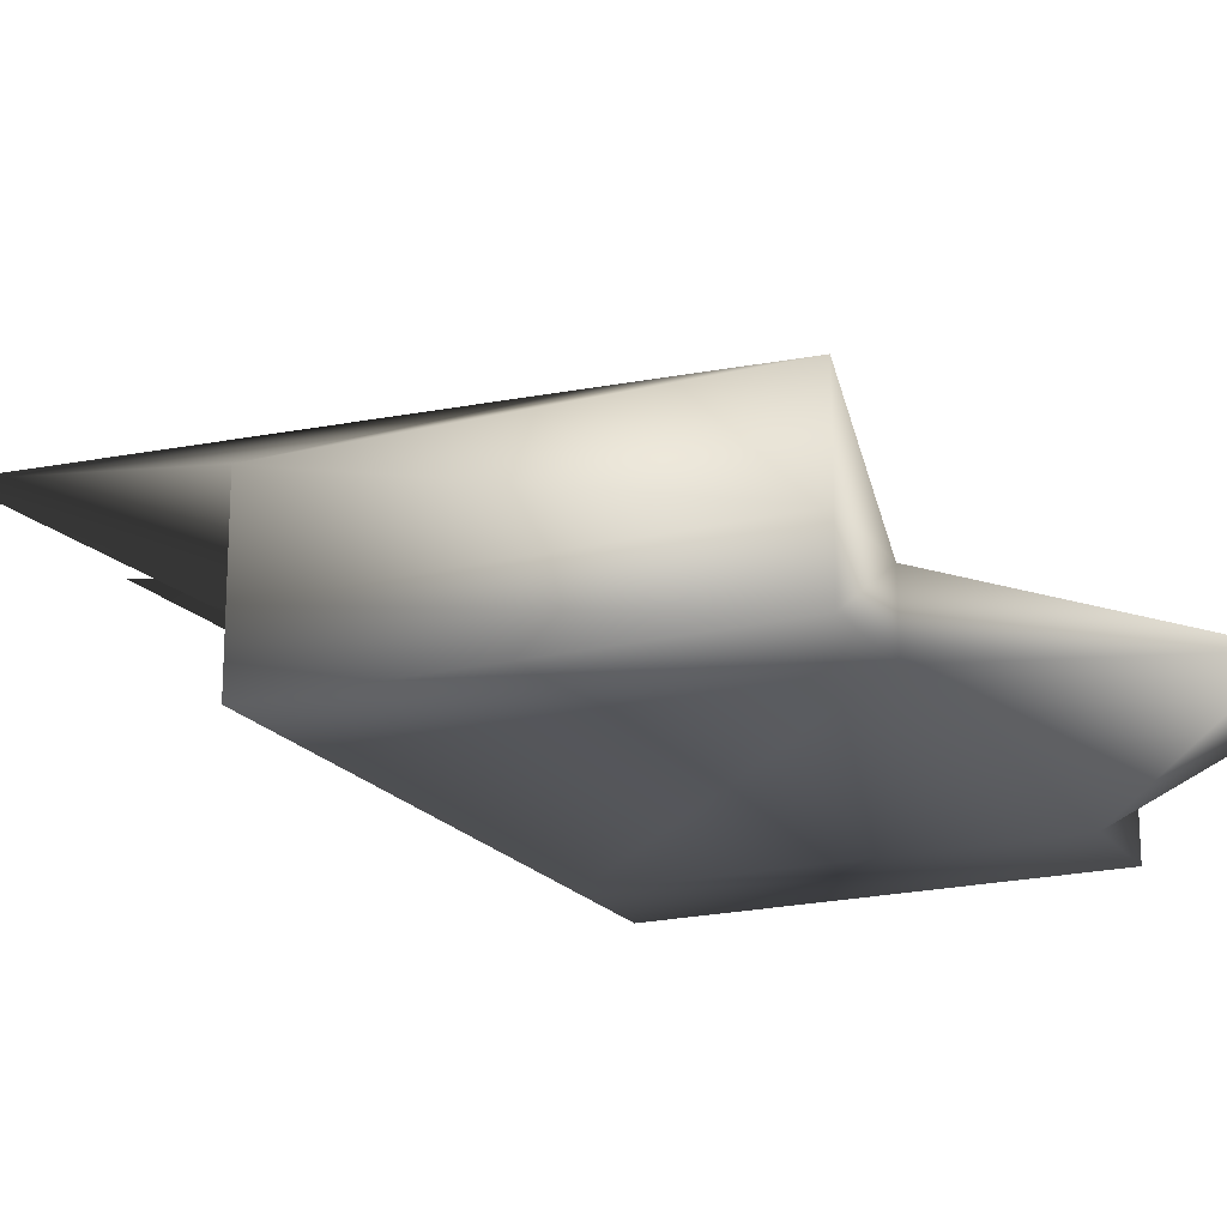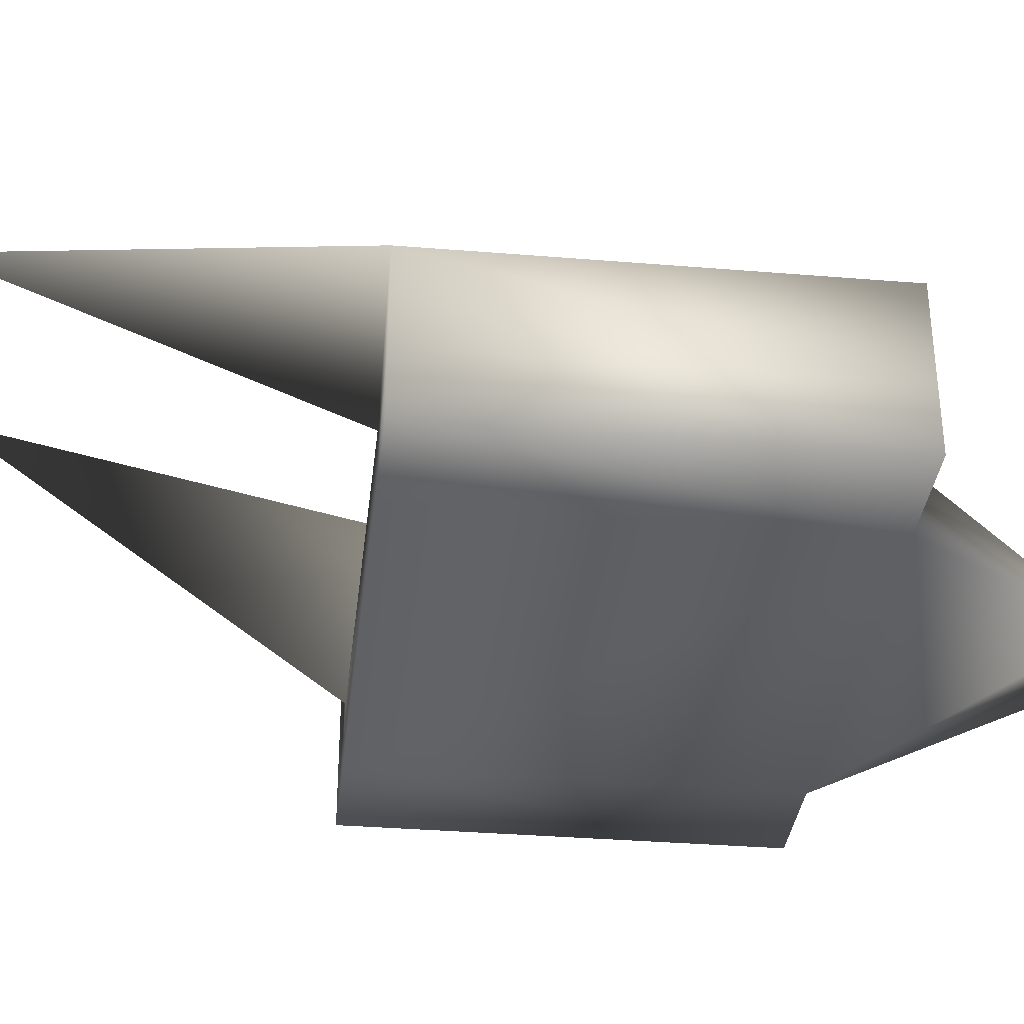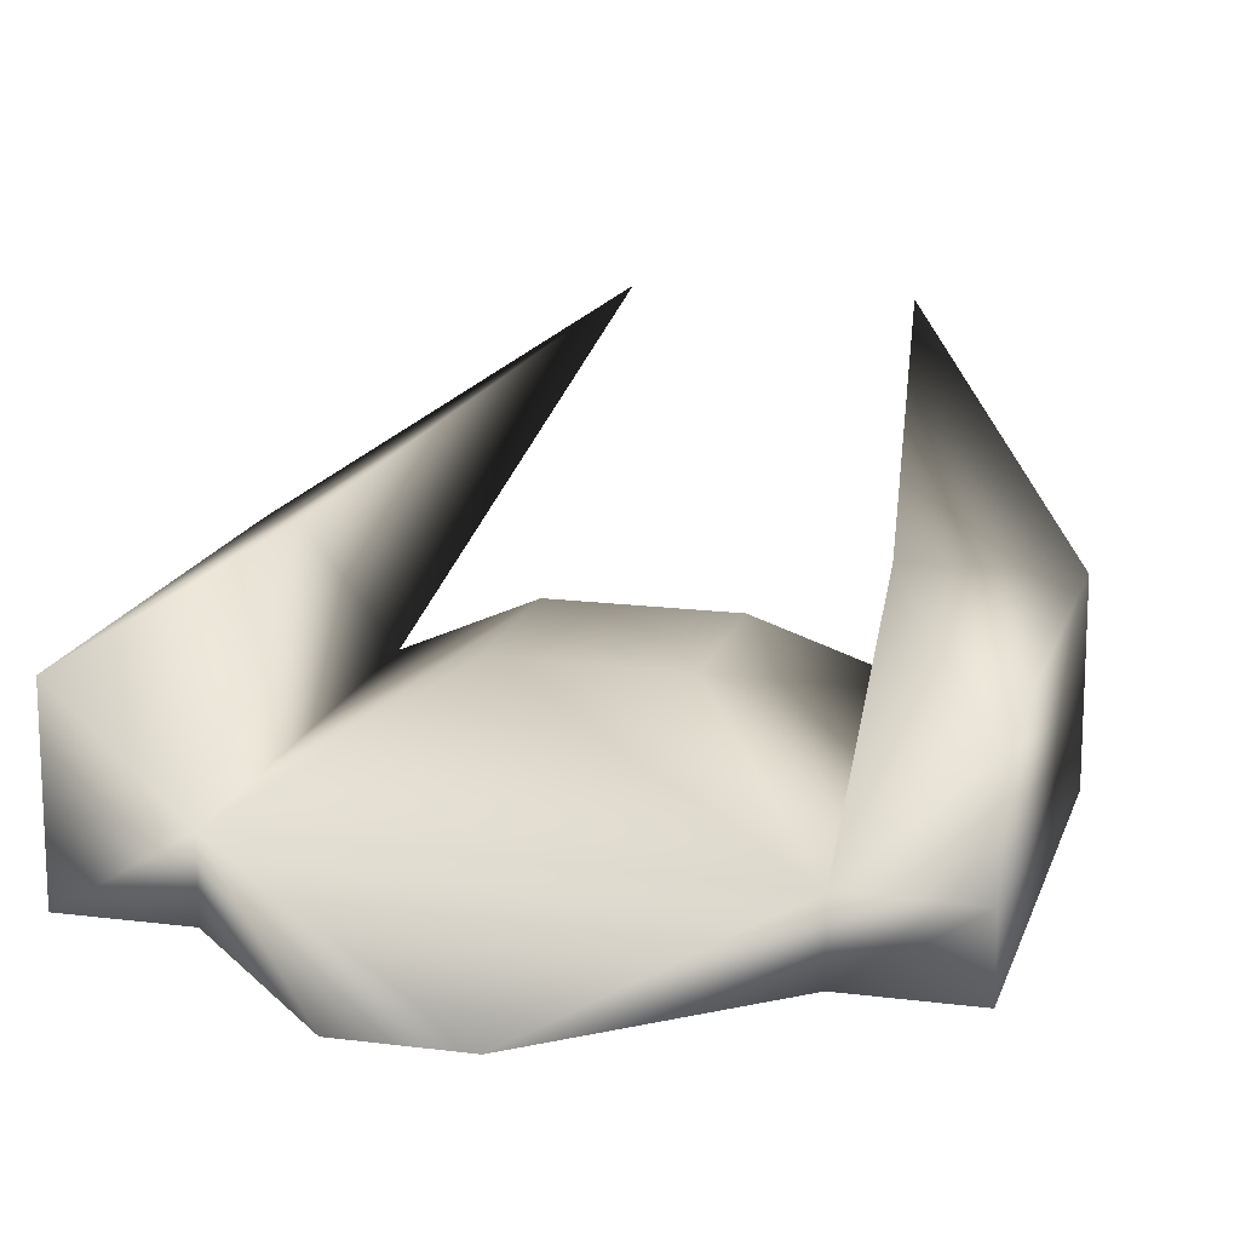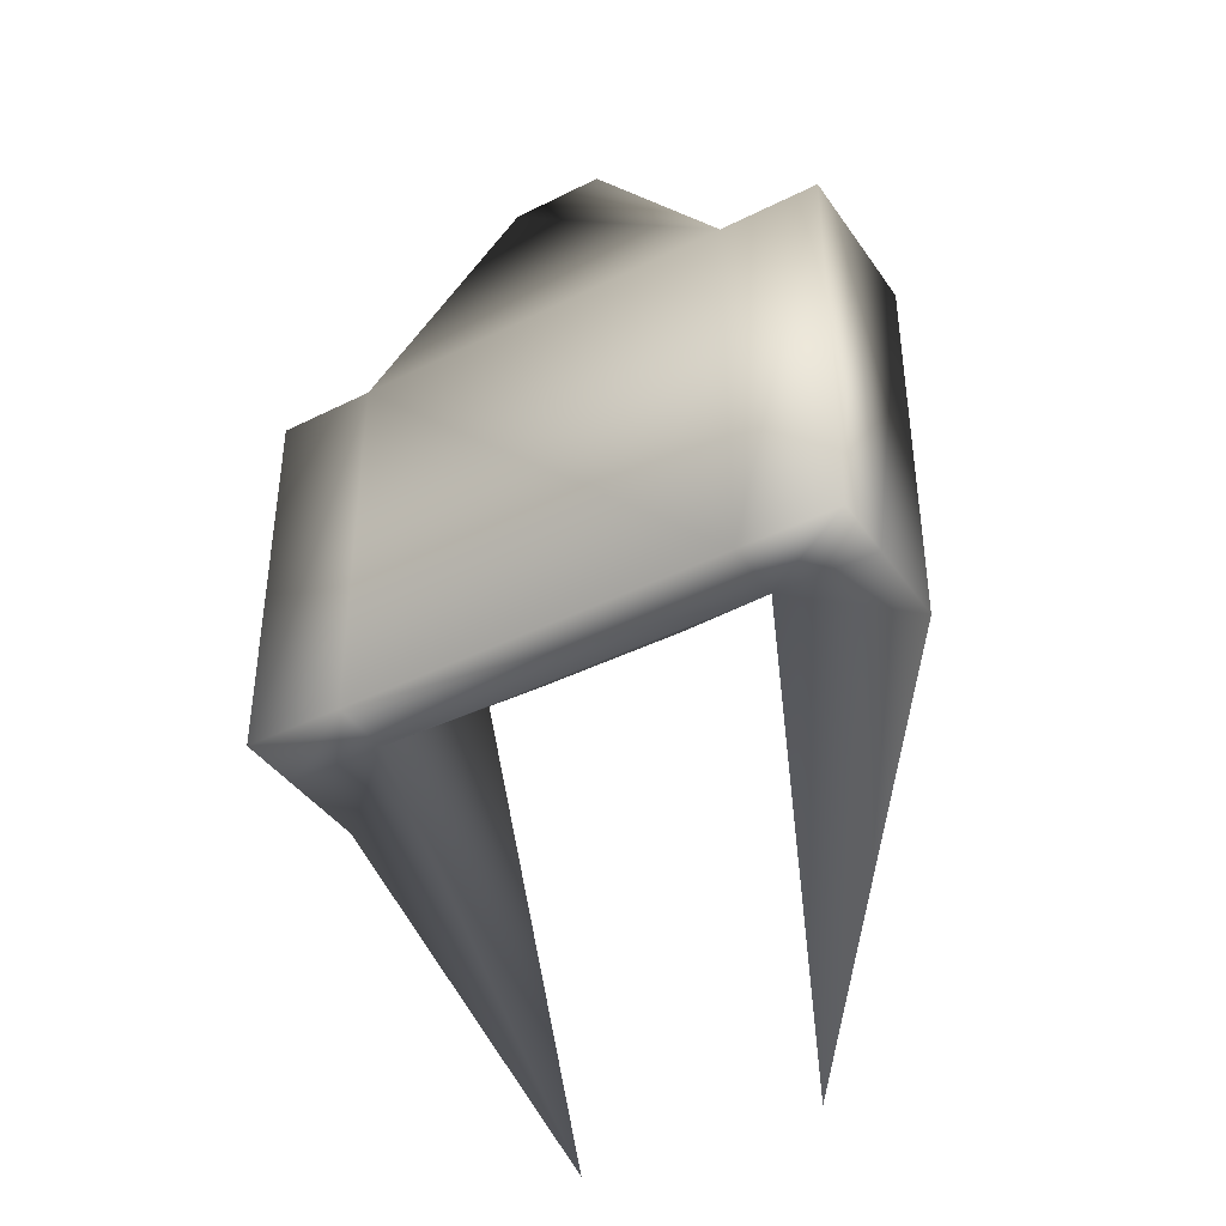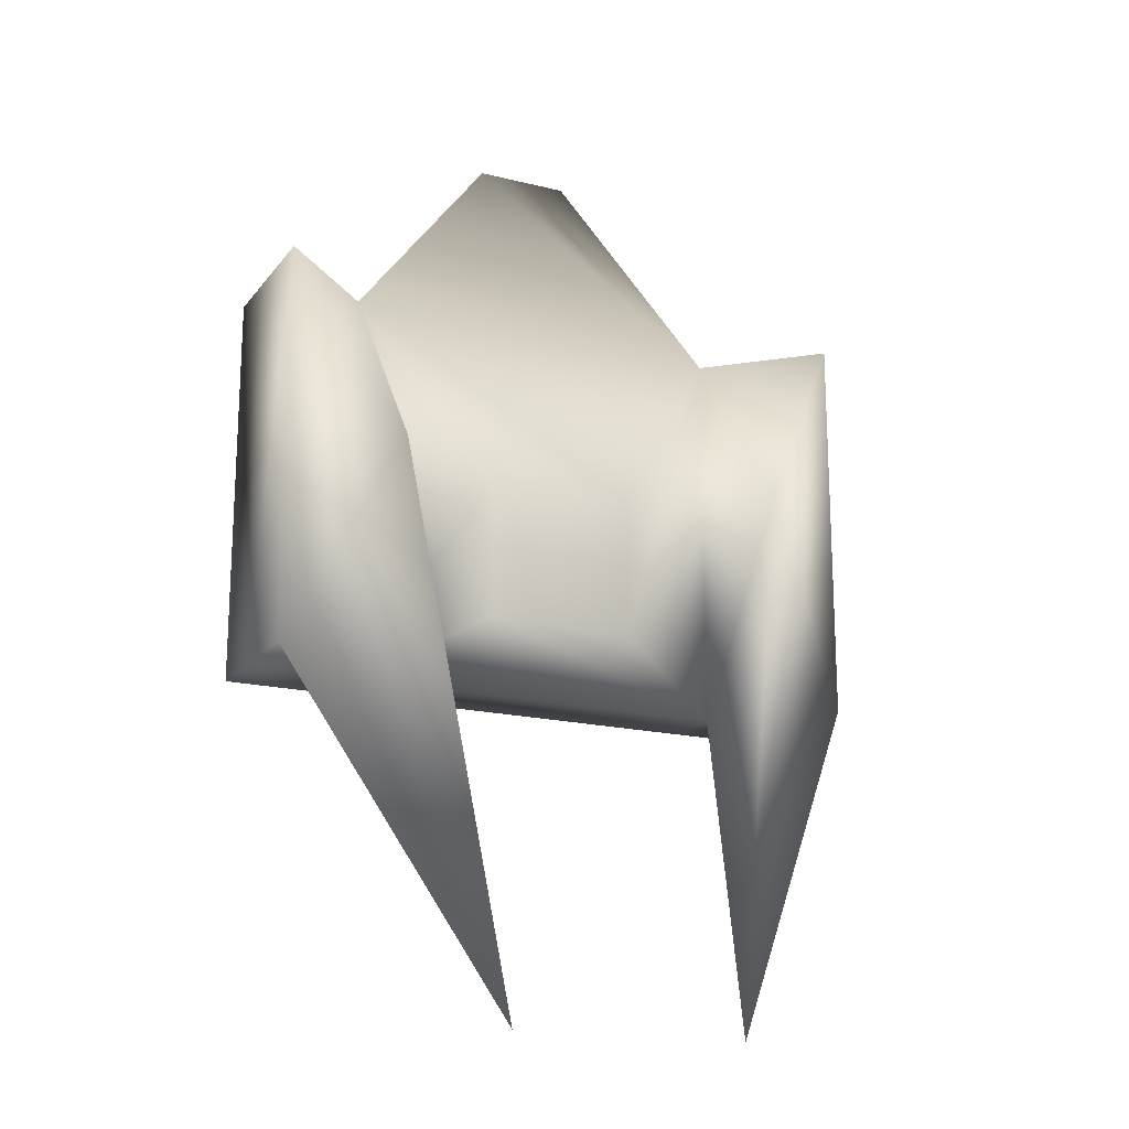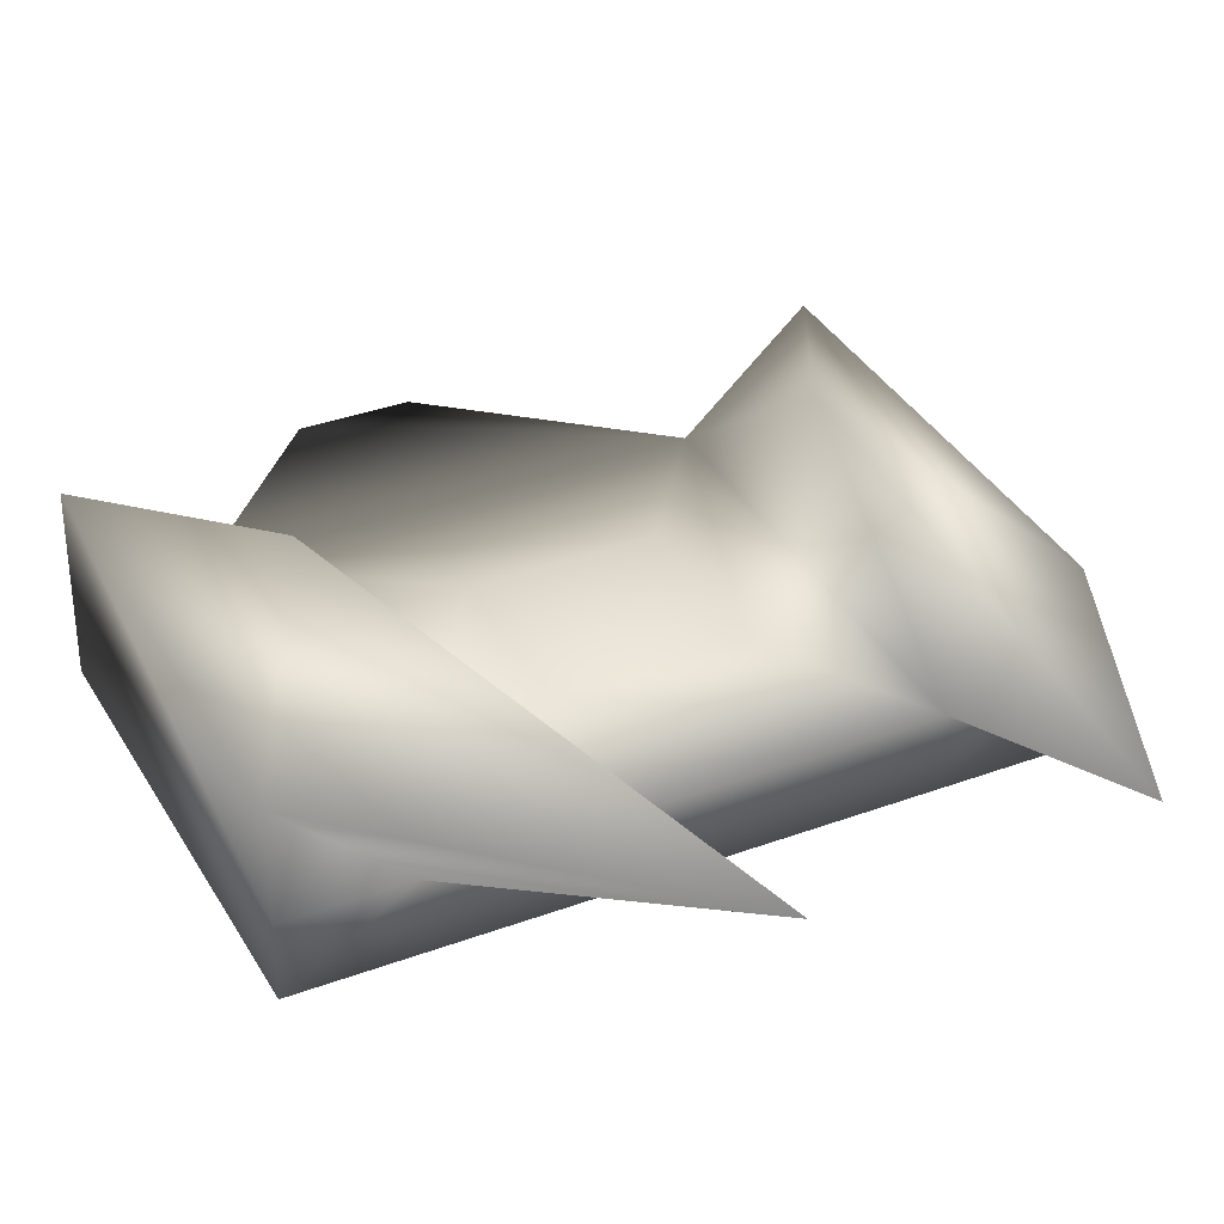
<metadata>
{"format":"obj","ext":"obj","renderer":"f3d","projection":"perspective","resolution":1024,"background":"white","views":[{"elev":-19.4,"azim":-65.1,"up":"+Y"},{"elev":-34.6,"azim":-96.3,"up":"+Y"},{"elev":16.5,"azim":14.8,"up":"+Y"},{"elev":-40.8,"azim":31.5,"up":"+Z"},{"elev":-18.2,"azim":154.4,"up":"+Z"},{"elev":35.5,"azim":153.9,"up":"+Y"}]}
</metadata>
<code>
o Box01_sep5
v -0.999 2.4 0.999
v 1.001 2.4 0.999
v -0.999 2.4 -1.001
v 1.001 2.4 -1.001
v -0.999 2.719 0.999
v 1.001 2.719 0.999
v -0.999 2.719 -1.001
v 1.001 2.719 -1.001
v -1.509 2.4 0.999
v 1.511 2.4 0.999
v -1.509 2.4 -1.001
v 1.511 2.4 -1.001
v -1.509 2.719 0.999
v 1.511 2.719 0.999
v -1.509 2.719 -1.001
v 1.511 2.719 -1.001
v -0.2373 2.538 1.999
v 0.2393 2.538 1.999
v -1.509 3.188 0.999
v 1.511 3.188 0.999
v -1.509 3.188 -1.001
v 1.511 3.188 -1.001
v -0.999 3.464 -0.001
v 1.001 3.464 -0.001
v -0.5752 3.769 -2.776
v 0.5772 3.769 -2.776
v -0.3685 3.047 0.01381
v 0.3705 3.047 0.01381
v -0.3685 3.047 -0.6995
v 0.3705 3.047 -0.6995
g Box01_sep5_01 - Default
f 1 3 4 2
f 1 9 11 3
f 1 17 5
f 2 10 14 6
f 2 18 17 1
f 3 7 8 4
f 3 11 15 7
f 4 12 10 2
f 5 13 9 1
f 5 17 18 6
f 5 19 13
f 5 23 19
f 5 27 29 7
f 6 18 2
f 6 24 8
f 6 28 27 5
f 7 23 5
f 7 25 23
f 7 29 30 8
f 8 16 12 4
f 8 22 16
f 8 26 22
f 8 30 28 6
f 9 13 15 11
f 12 16 14 10
f 13 19 21 15
f 14 20 6
f 15 21 7
f 16 22 20 14
f 19 23 21
f 20 24 6
f 21 25 7
f 22 24 20
f 22 26 24
f 23 25 21
f 24 26 8
f 28 30 29 27

</code>
